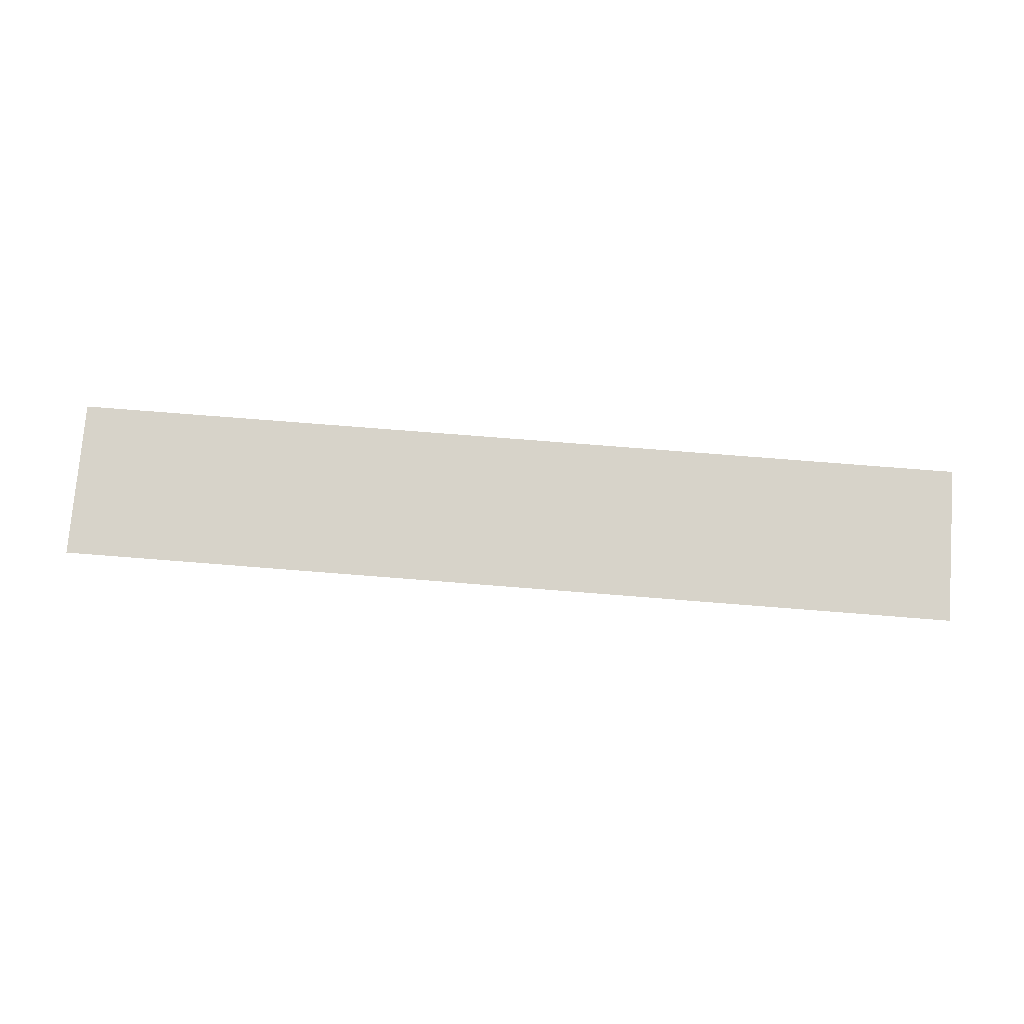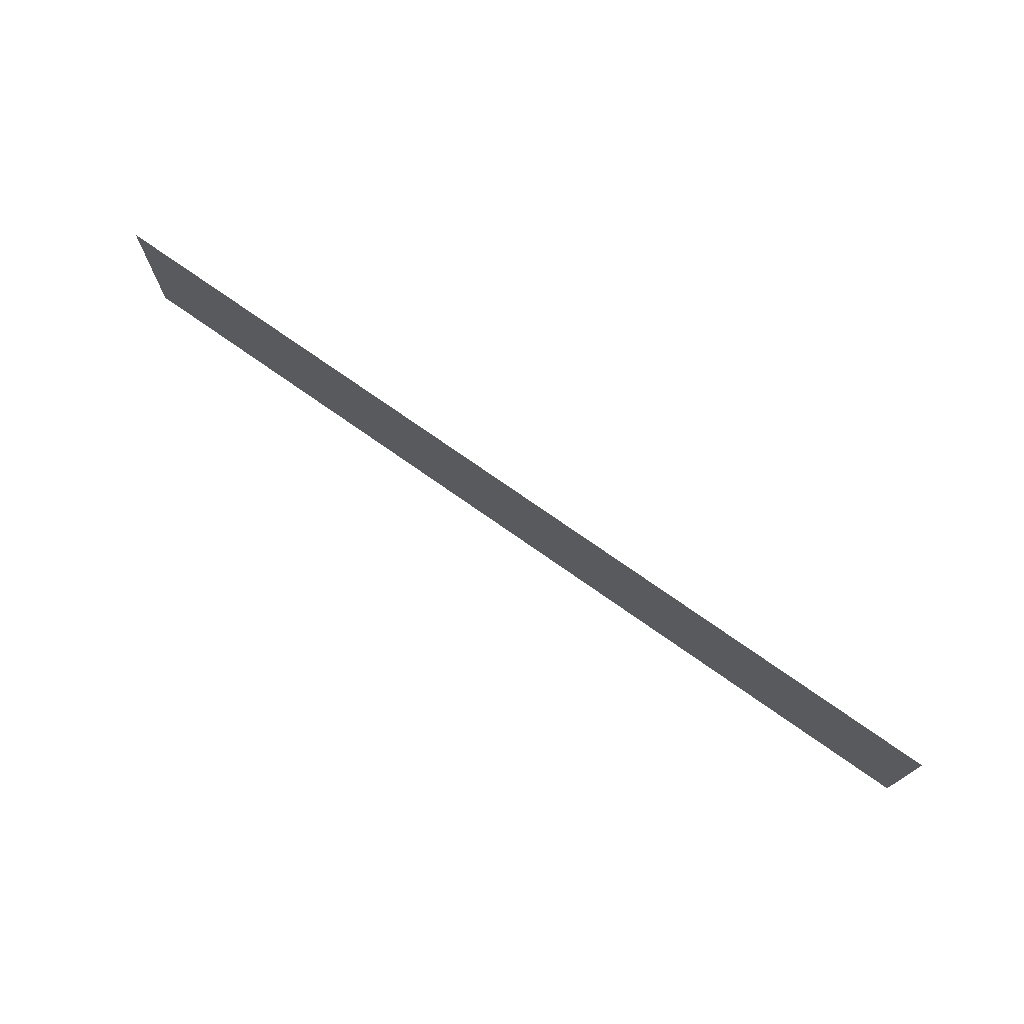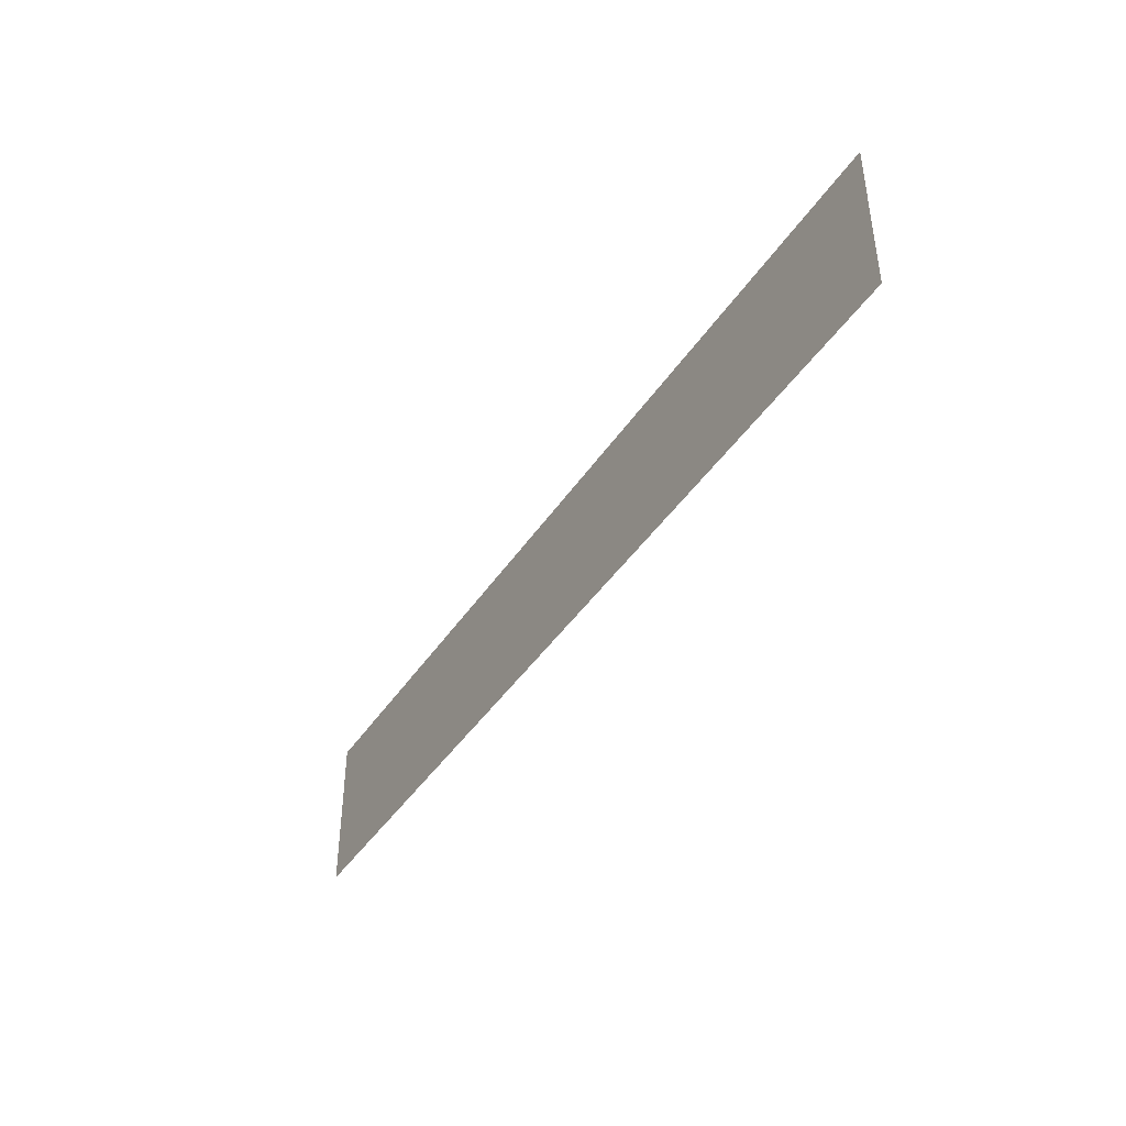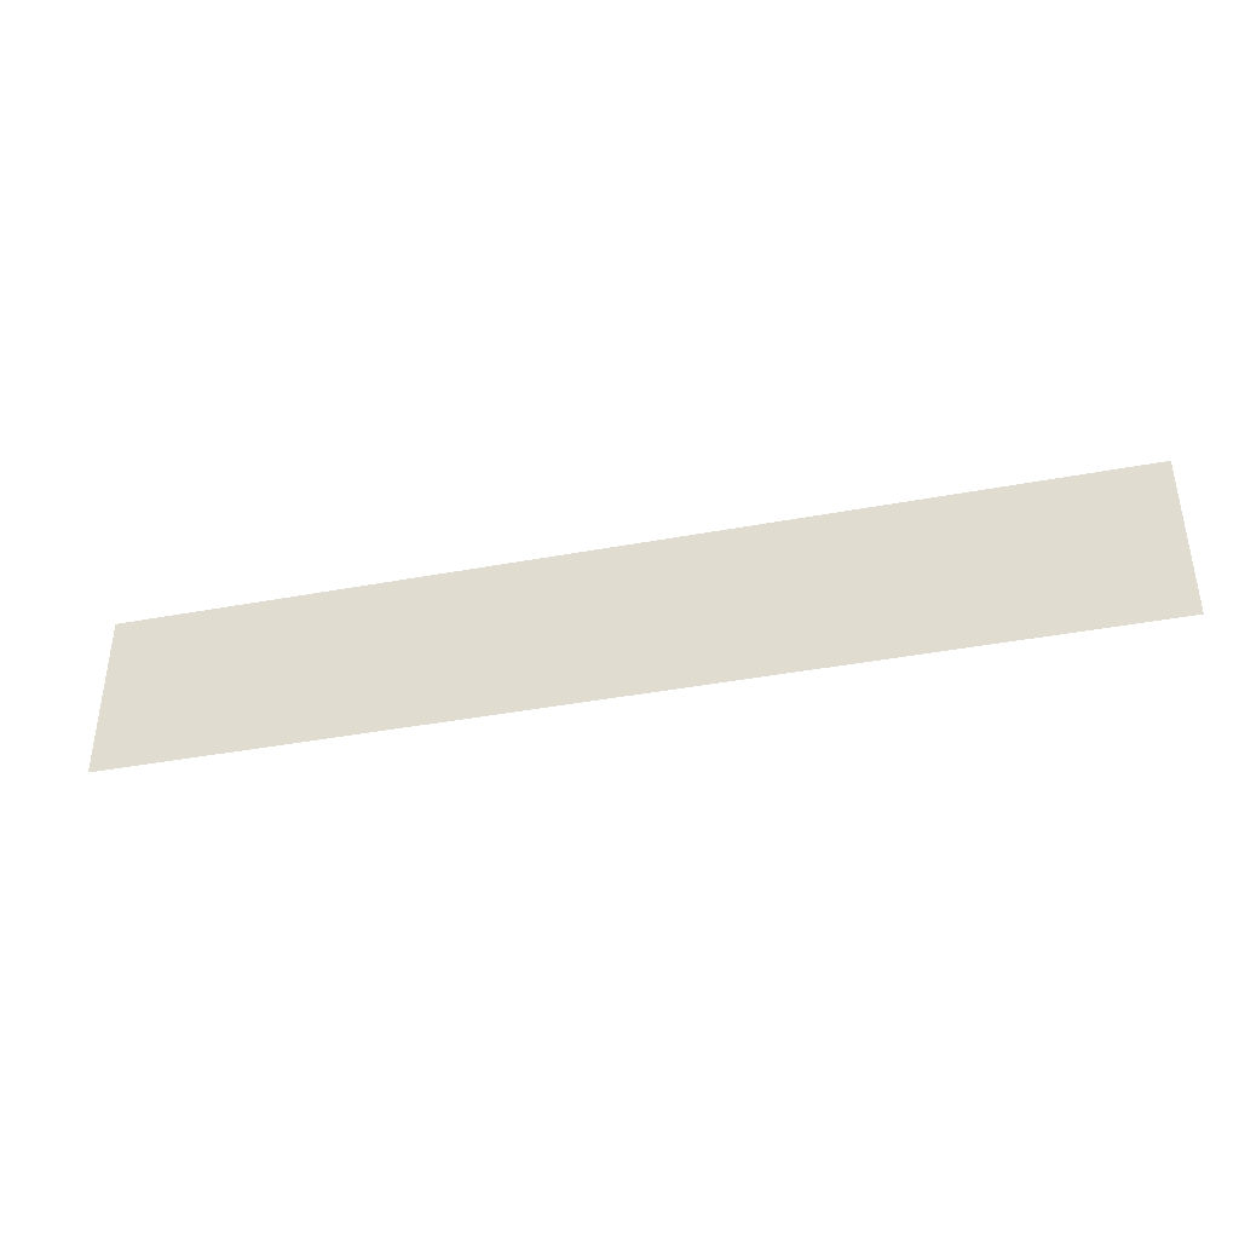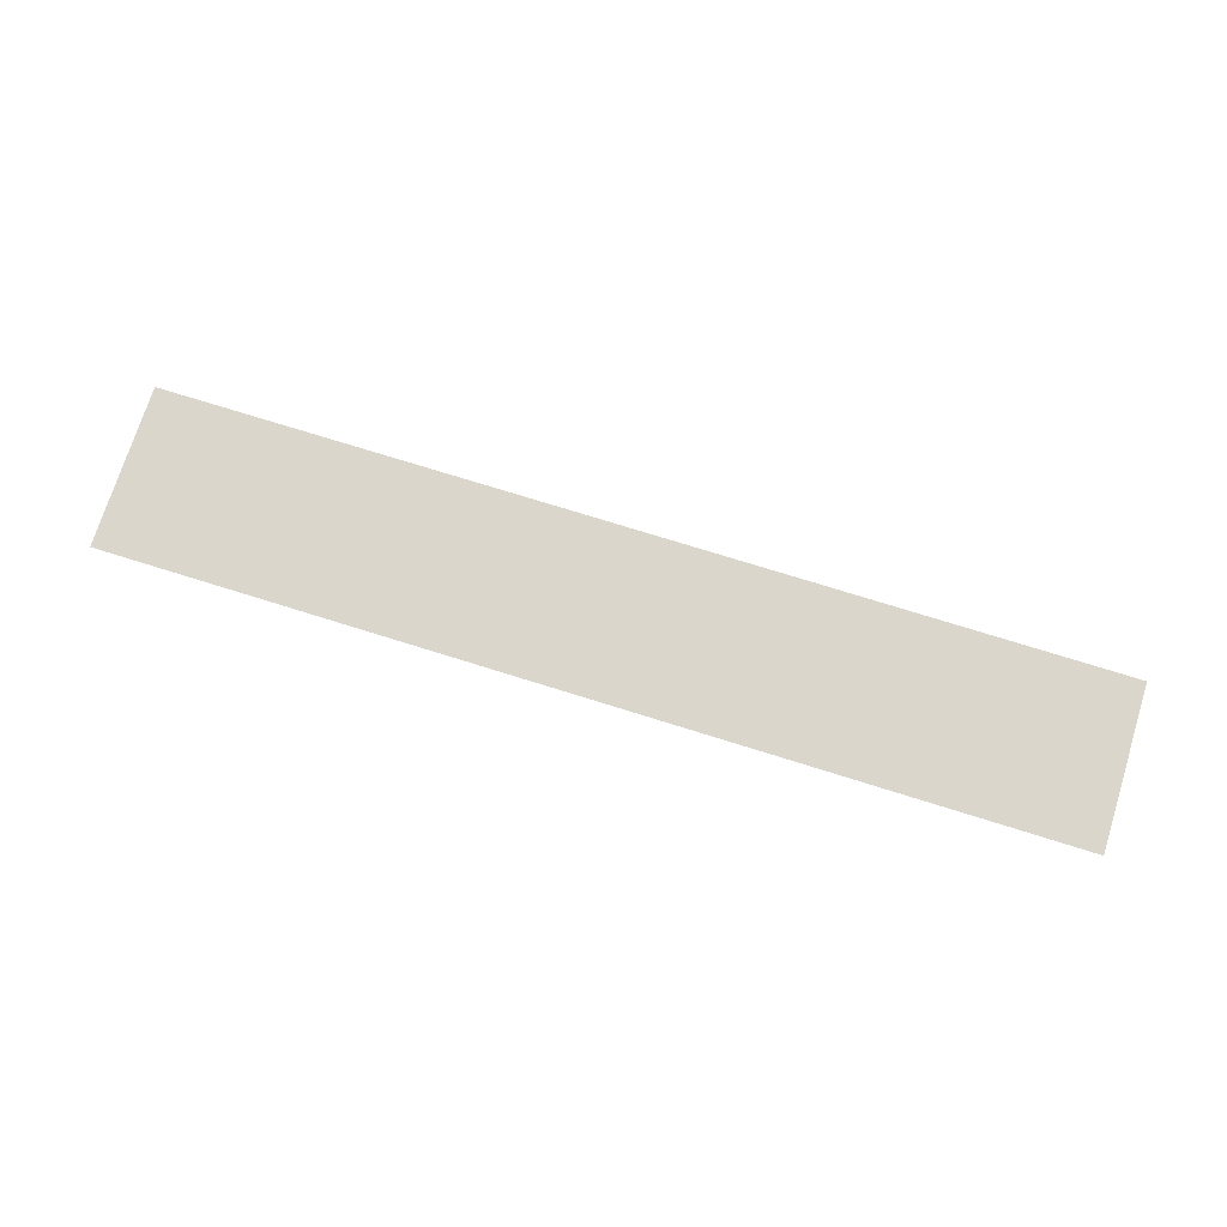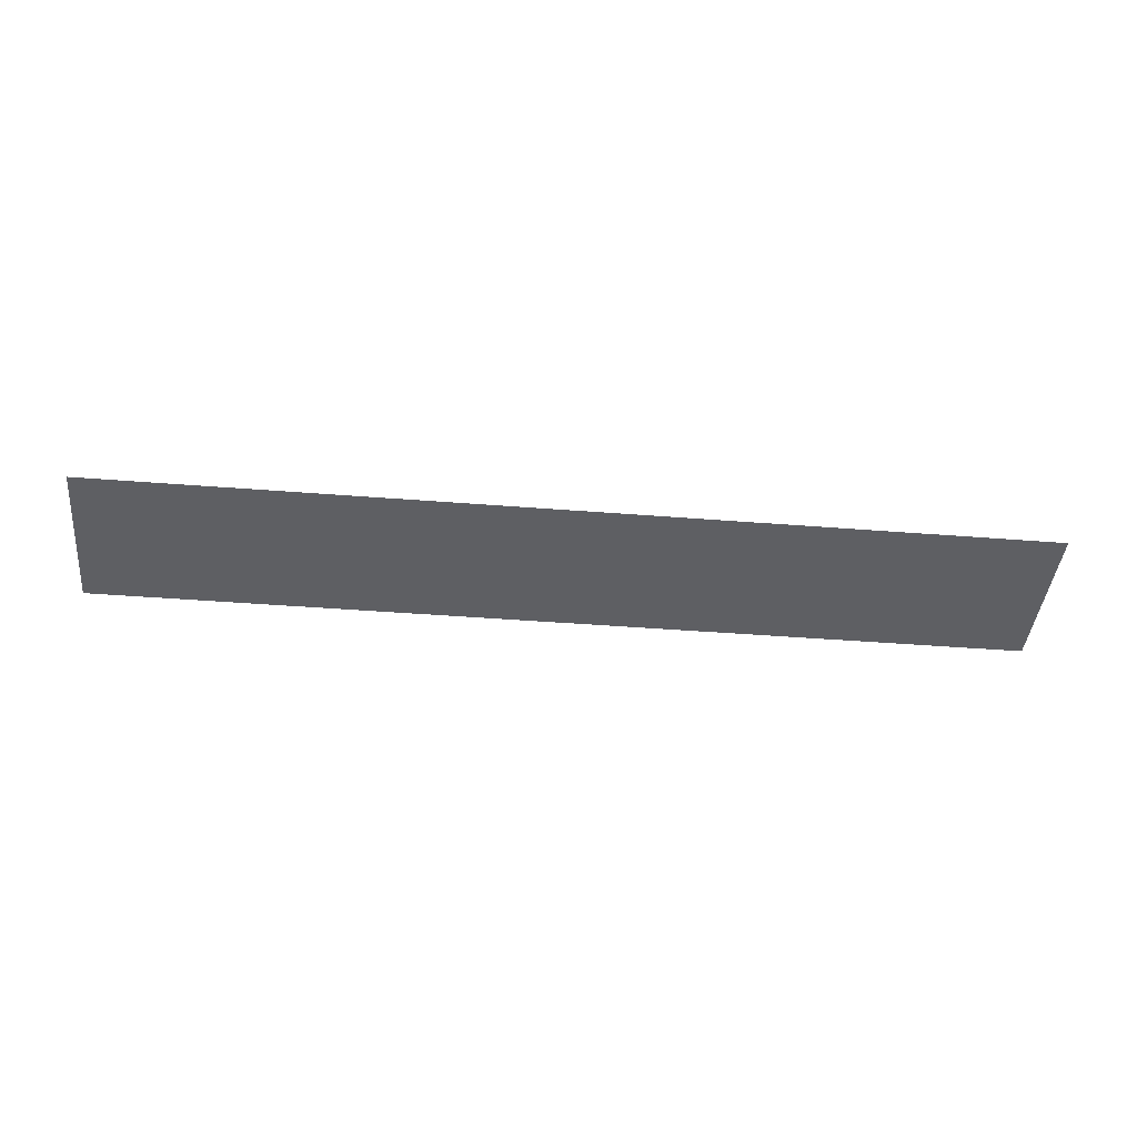
<metadata>
{"format":"obj","ext":"obj","renderer":"f3d","projection":"perspective","resolution":1024,"background":"white","views":[{"elev":76.3,"azim":4.5,"up":"+Y"},{"elev":73.8,"azim":35.2,"up":"+Z"},{"elev":-42.0,"azim":-120.6,"up":"+Z"},{"elev":-38.6,"azim":-166.6,"up":"+Z"},{"elev":73.6,"azim":-162.6,"up":"+Y"},{"elev":-41.7,"azim":174.5,"up":"+Y"}]}
</metadata>
<code>
o #ID1185
v -0.02459 0.01052 -0.02935
v -0.02949 0.01052 -0.0285
v -0.02949 0.01052 -0.02935
v -0.02459 0.01052 -0.0285
v -0.02459 0.01052 -0.0285
v -0.02459 0.01052 -0.02935
v -0.02949 0.01052 -0.0285
v -0.02949 0.01052 -0.02935
f 1 2 3
f 2 1 4
f 5 6 7
f 8 7 6

</code>
